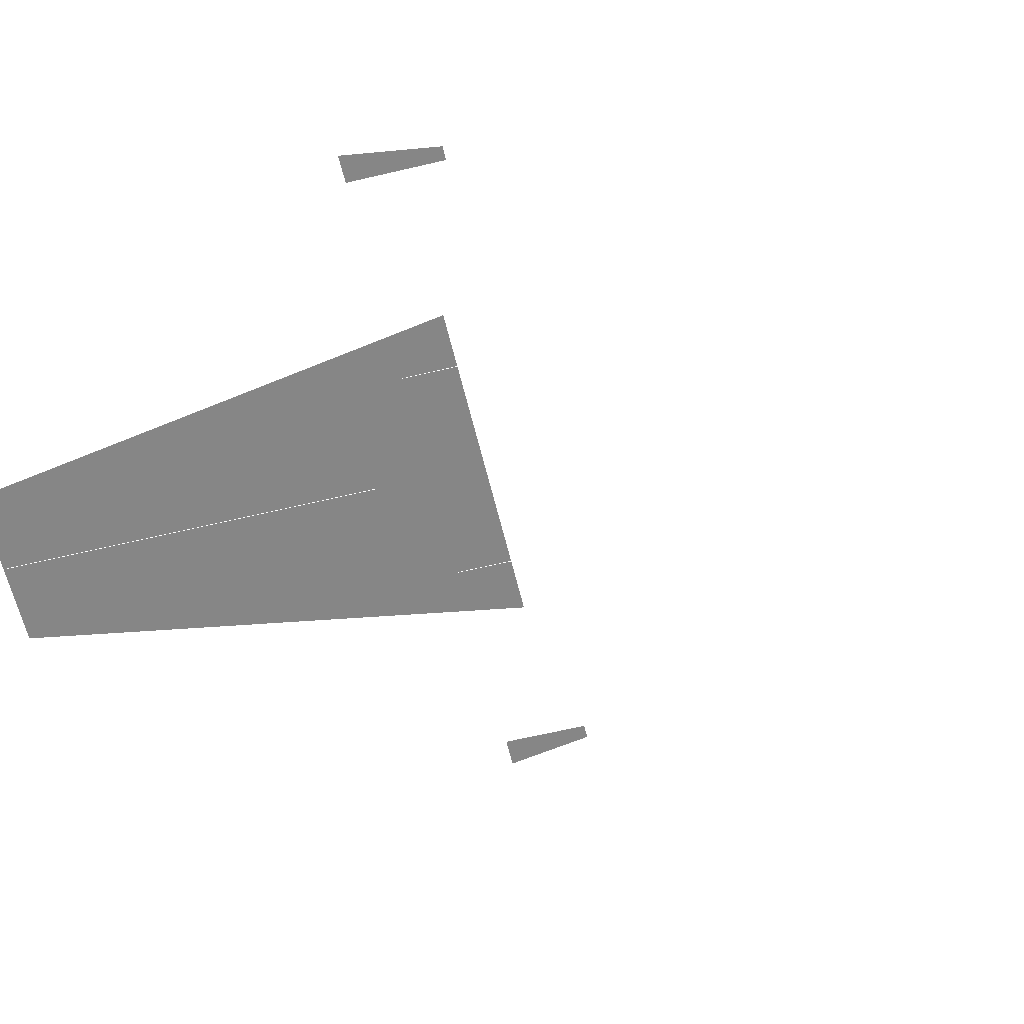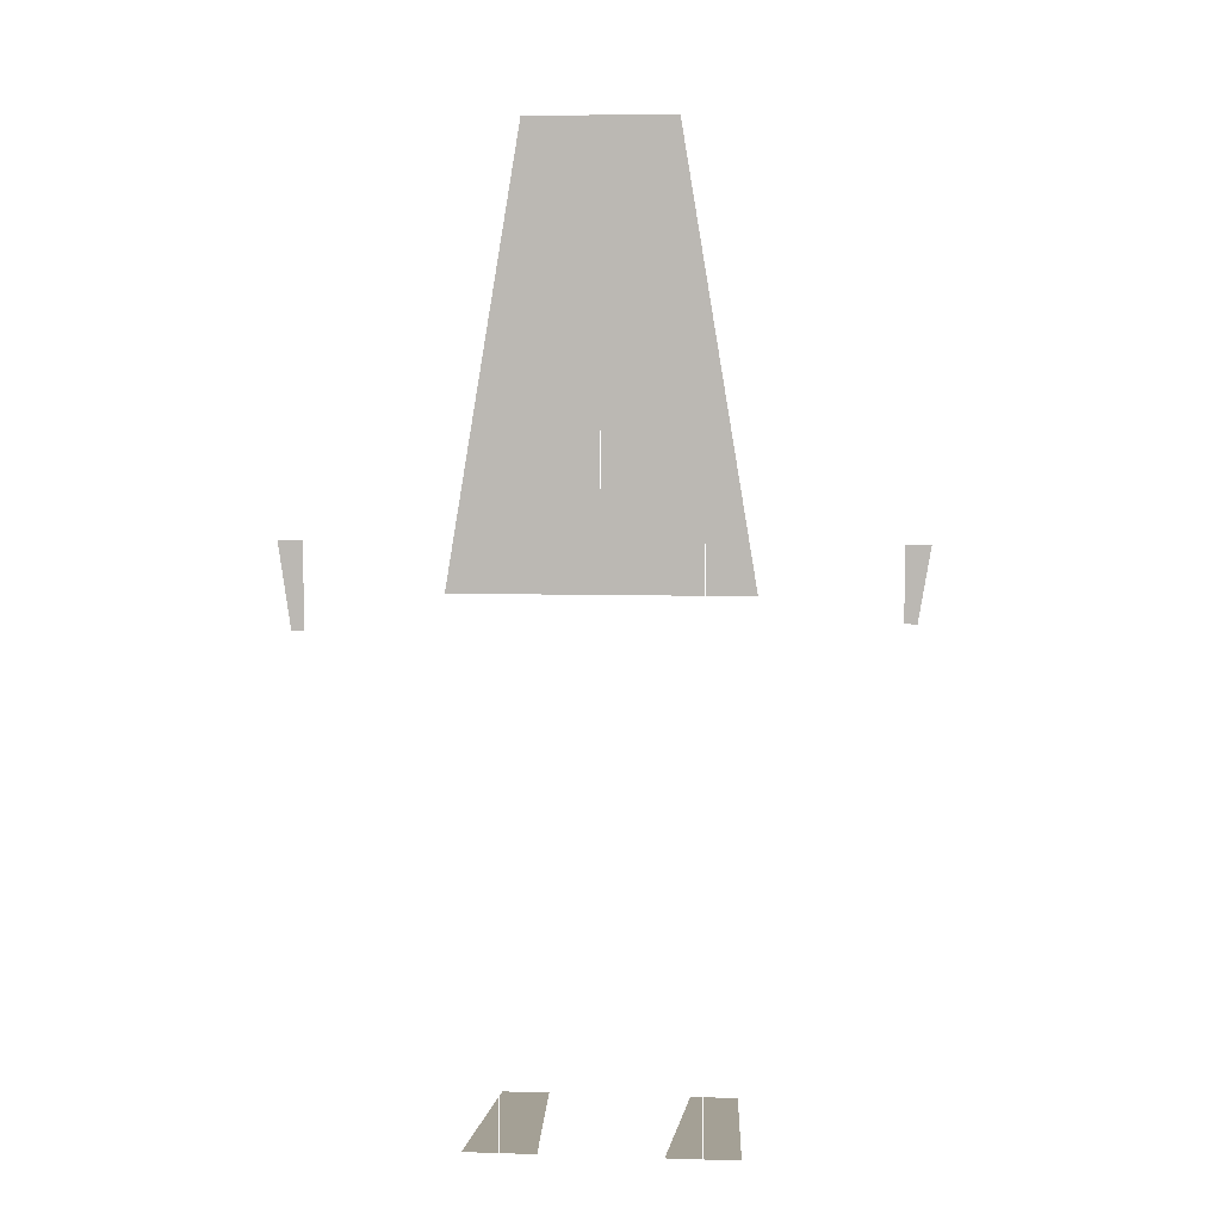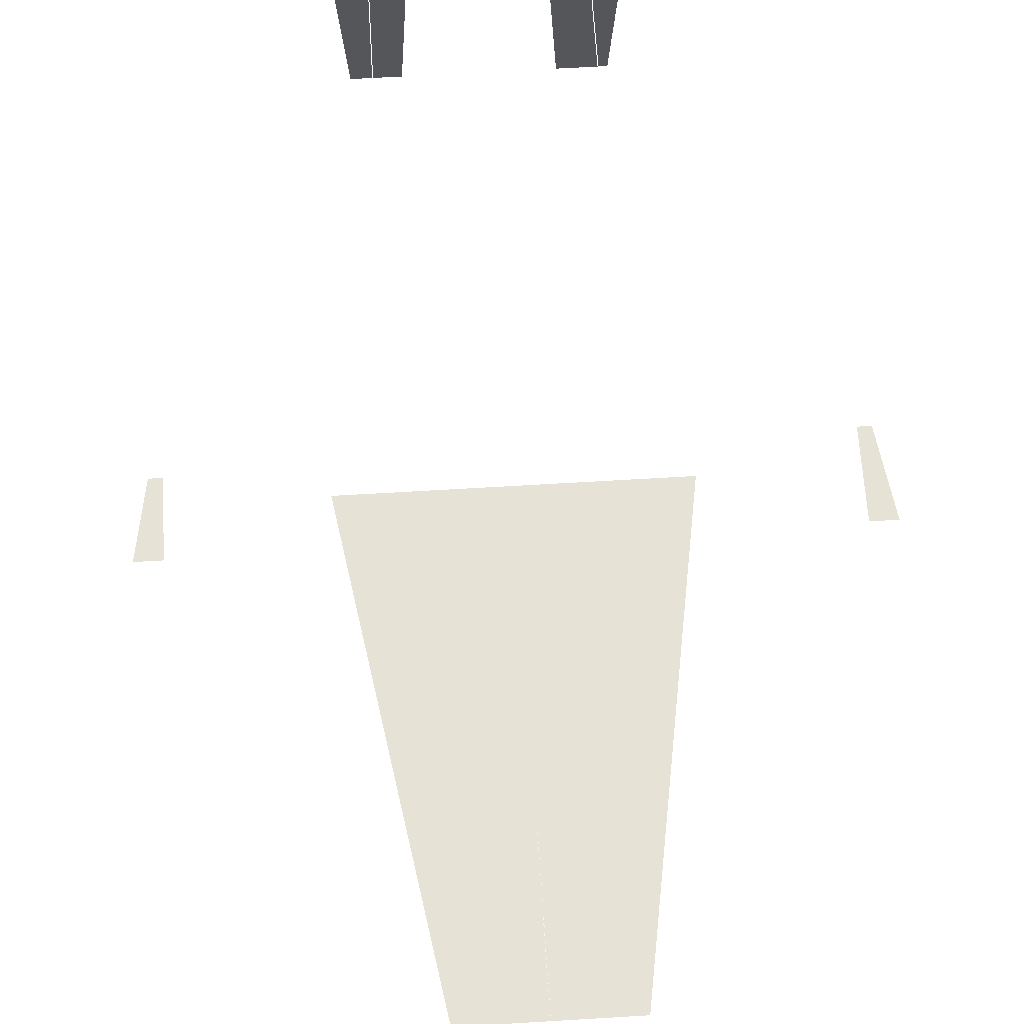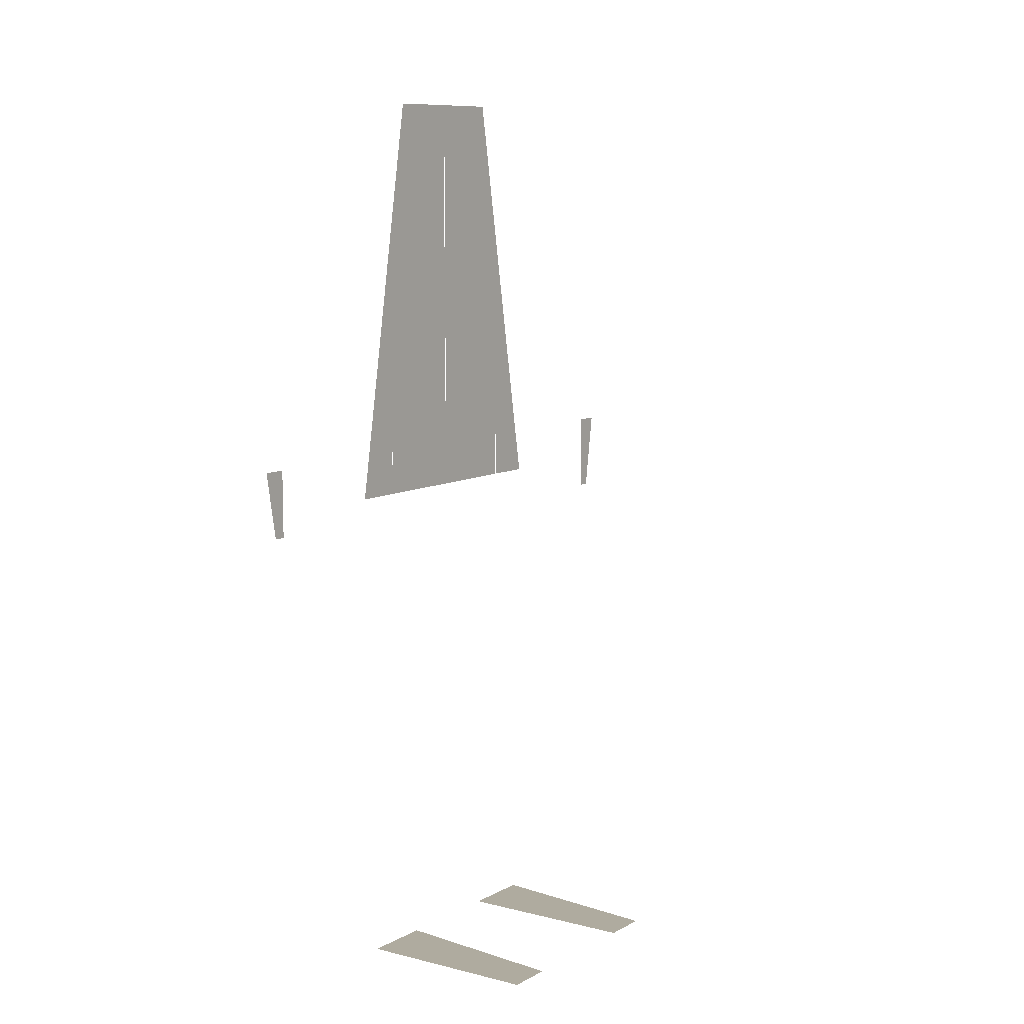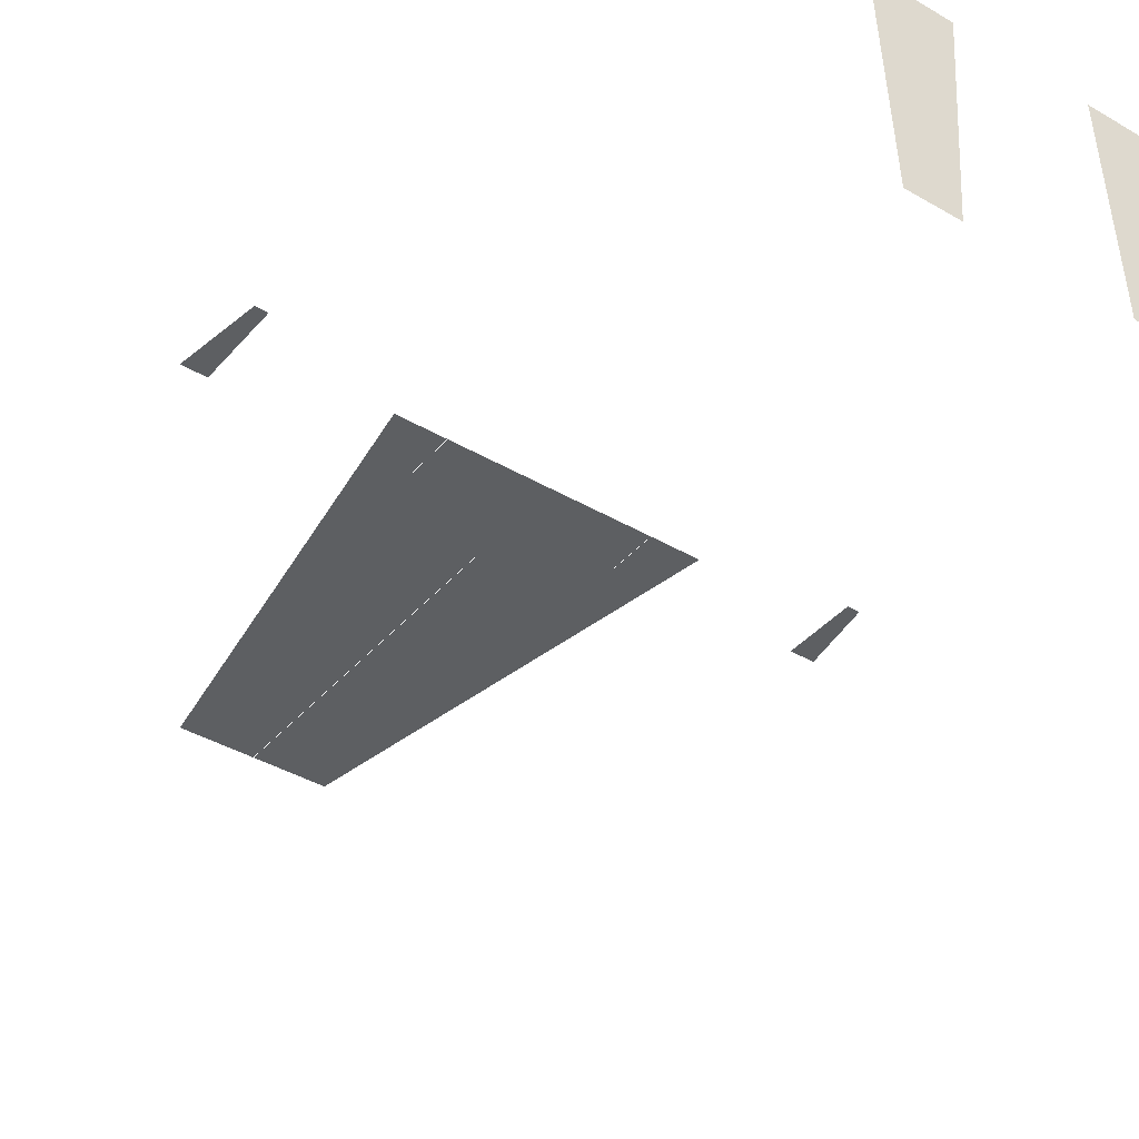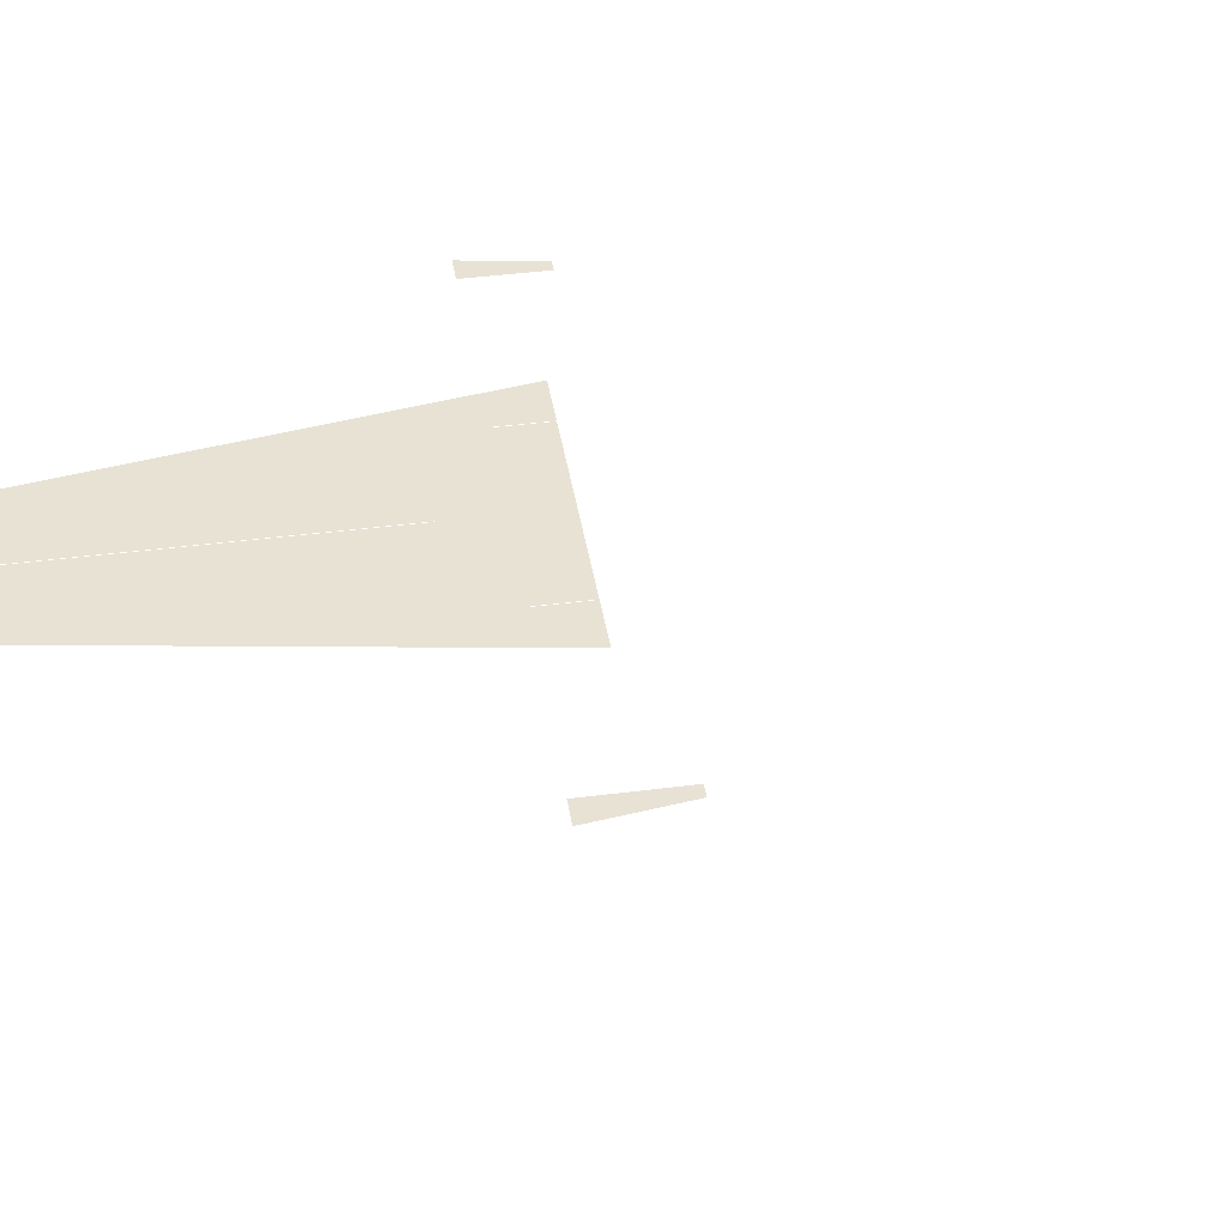
<metadata>
{"format":"obj","ext":"obj","renderer":"f3d","projection":"perspective","resolution":1024,"background":"white","views":[{"elev":-62.1,"azim":103.6,"up":"+Y"},{"elev":5.8,"azim":-174.5,"up":"+Z"},{"elev":64.0,"azim":-3.5,"up":"+Y"},{"elev":9.6,"azim":-53.4,"up":"+Z"},{"elev":-39.5,"azim":143.8,"up":"+Y"},{"elev":40.7,"azim":81.0,"up":"+Y"}]}
</metadata>
<code>
v -0.05 0 0
v -0.08 0 0
v -0.08 0 0.48
v 0.08 0 0
v 0.08 0 0.48
v -0.11 0 0
v -0.06 -0.16 0
v -0.1 -0.16 0
v 0.05 0 0
v 0.11 0 0
v 0.1 -0.16 0
v 0.06 -0.16 0
v 0 0 0.9
v -0.08 0 0.8
v -0.24 0 0.48
v 0.08 0 0.8
v 0.24 0 0.48
v 0.12 0 0.44
v -0.12 0 0.44
v -0.06 0 0.8
v 0.06 0 0.8
v -0.25 0 0.48
v -0.23 0 0.48
v -0.23 0 0.42
v -0.24 0 0.42
v 0.23 0 0.48
v 0.25 0 0.48
v 0.24 0 0.41
v 0.23 0 0.41
v 0 0 0.84
v 0 0 0.52
l 2 3
l 4 5
l 14 15
l 16 17
l 30 31
f 6 1 7
f 7 8 6
f 9 10 11
f 11 12 9
f 18 19 20
f 20 21 18
f 22 23 24
f 24 25 22
f 26 27 28
f 28 29 26

</code>
